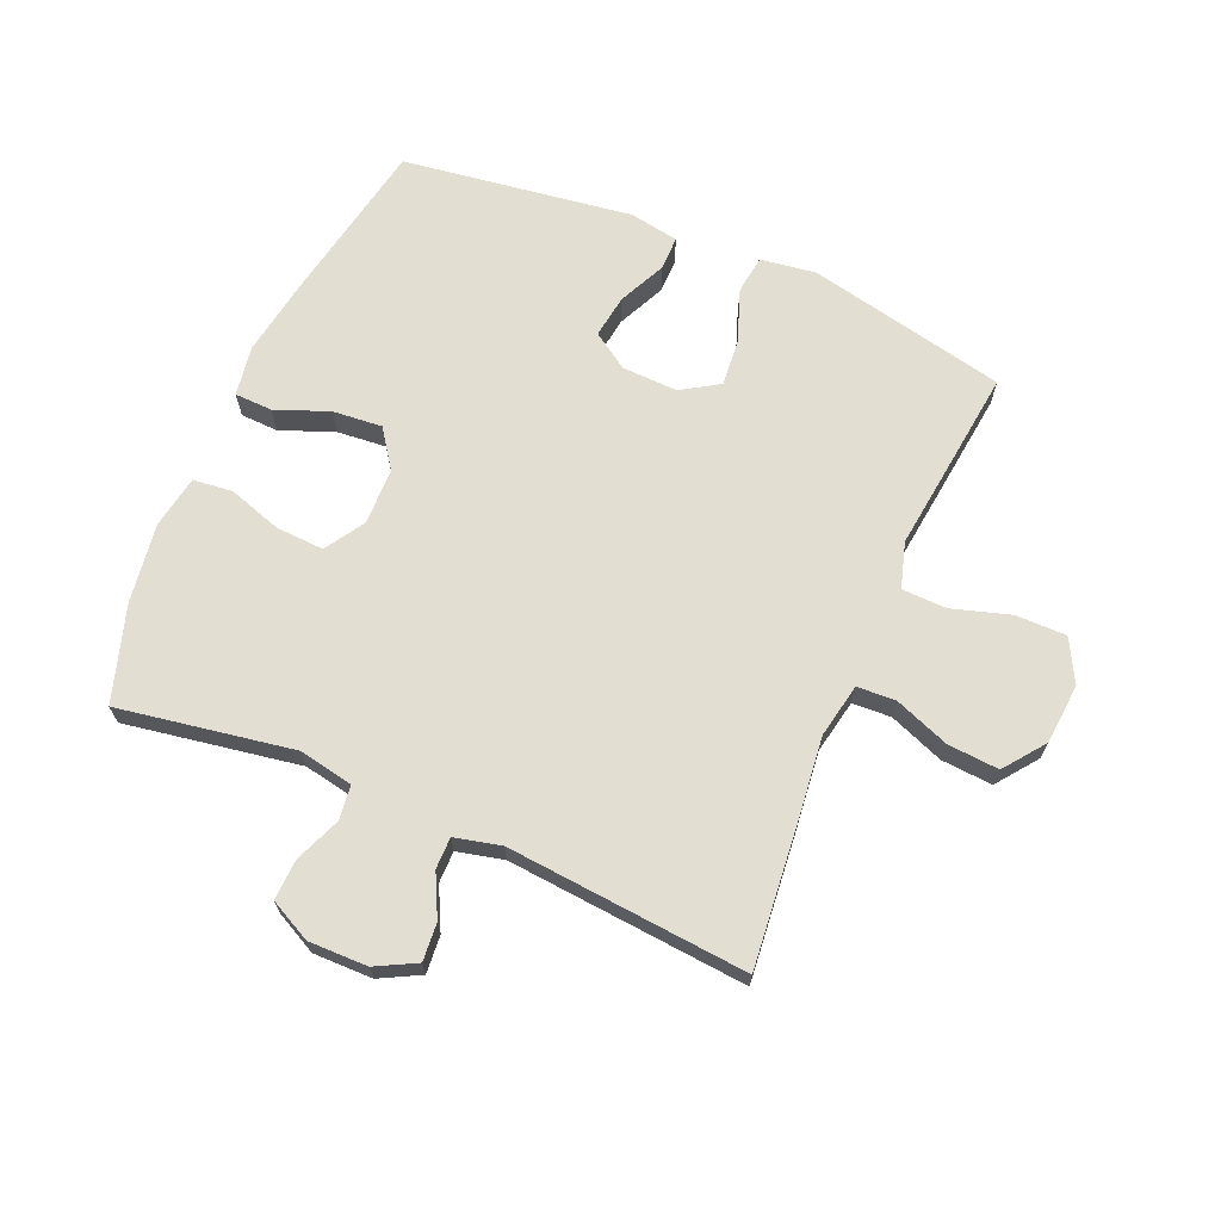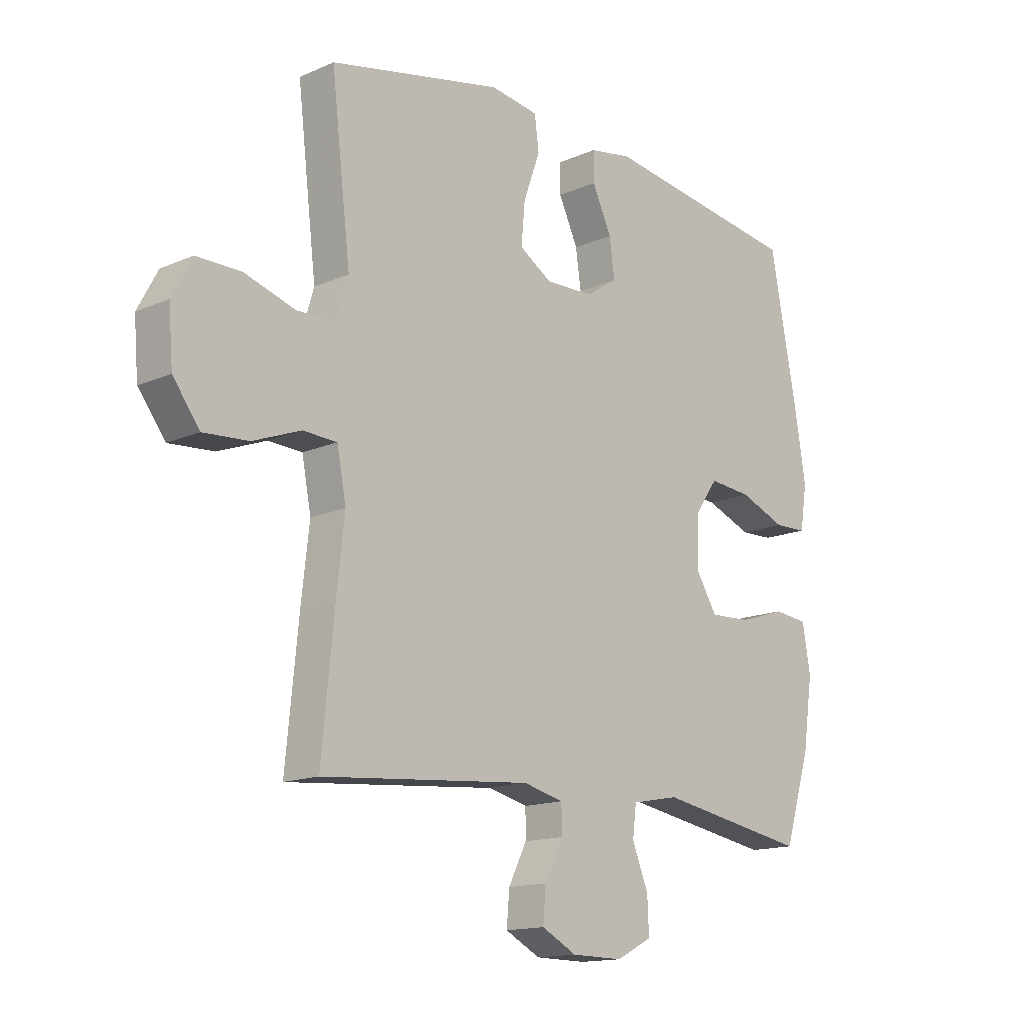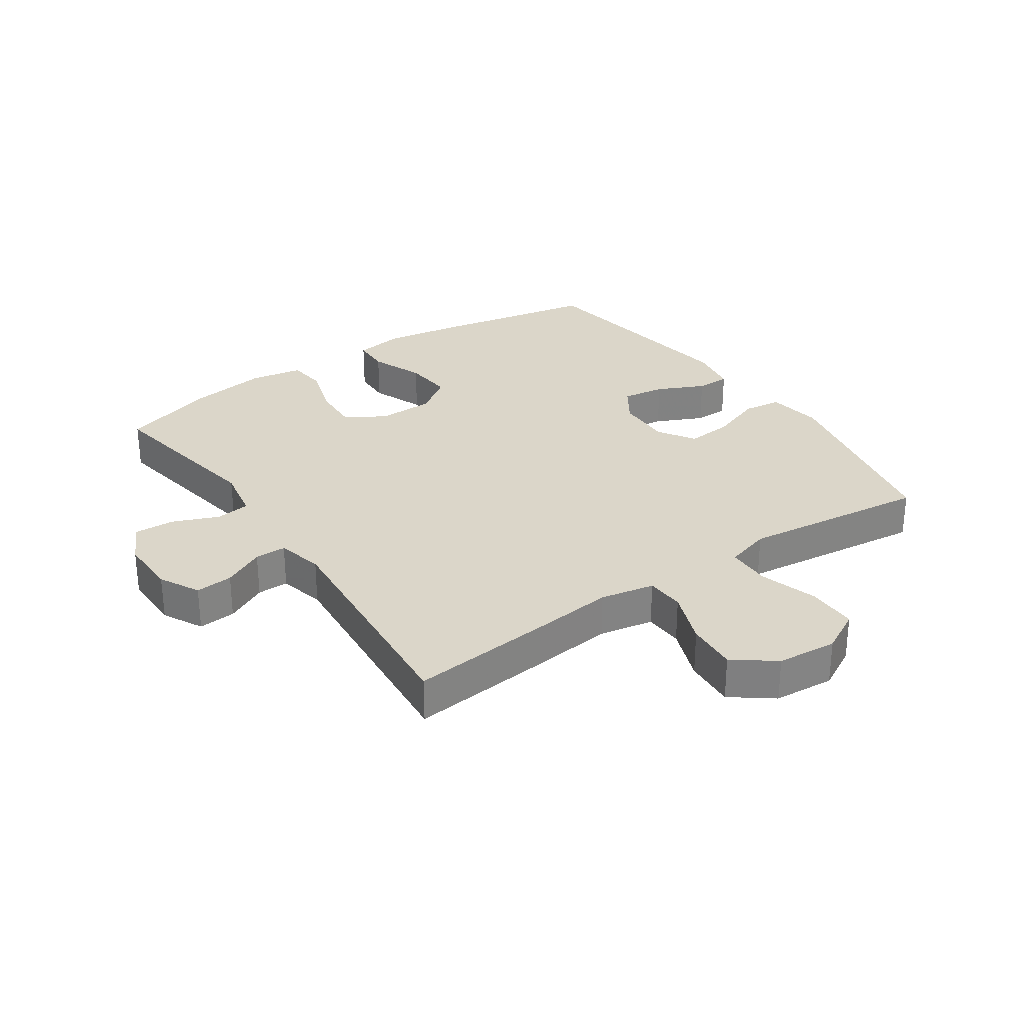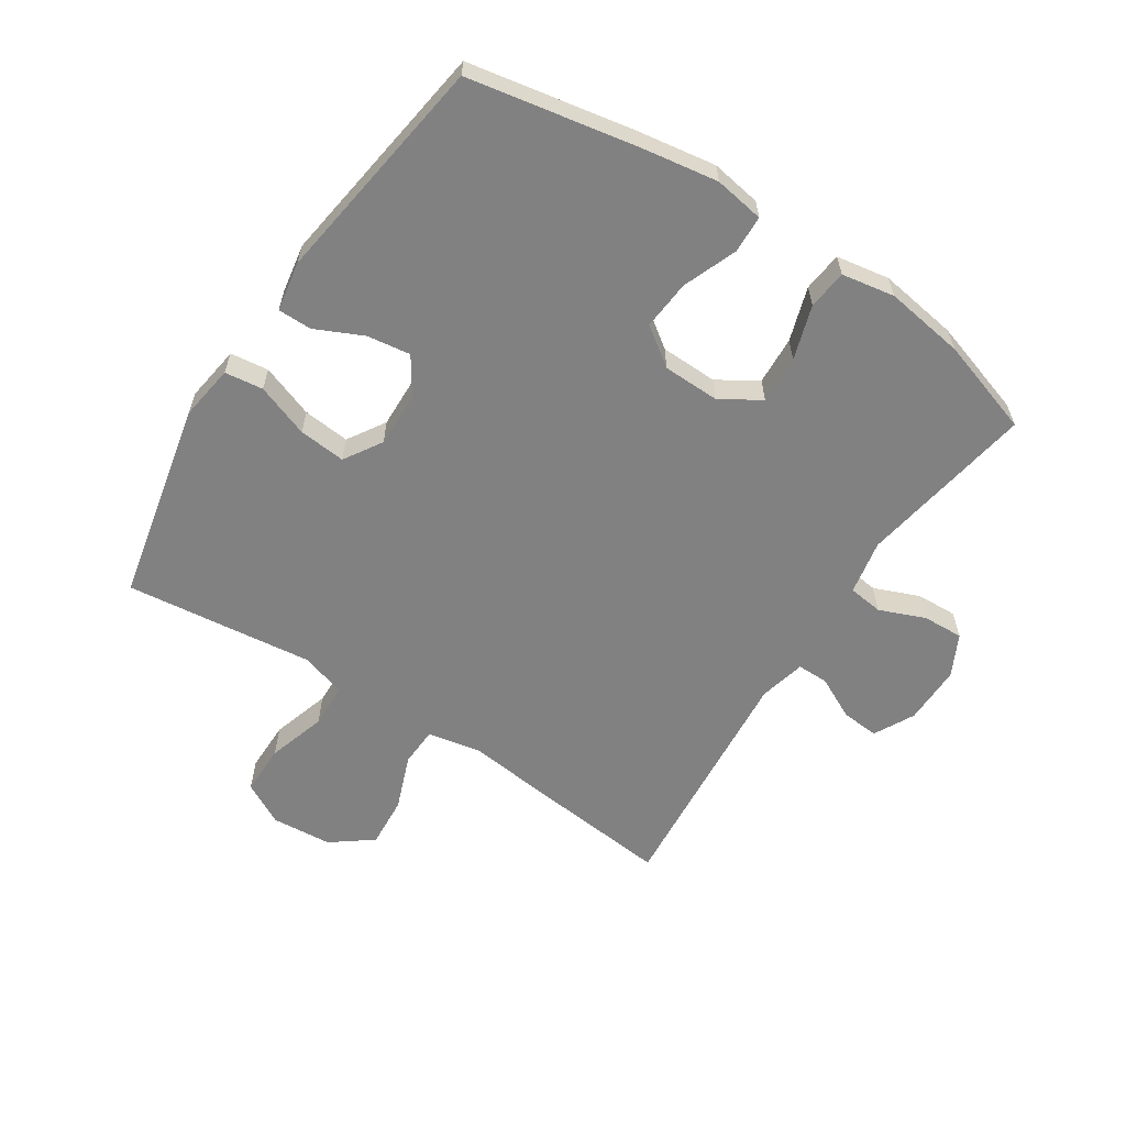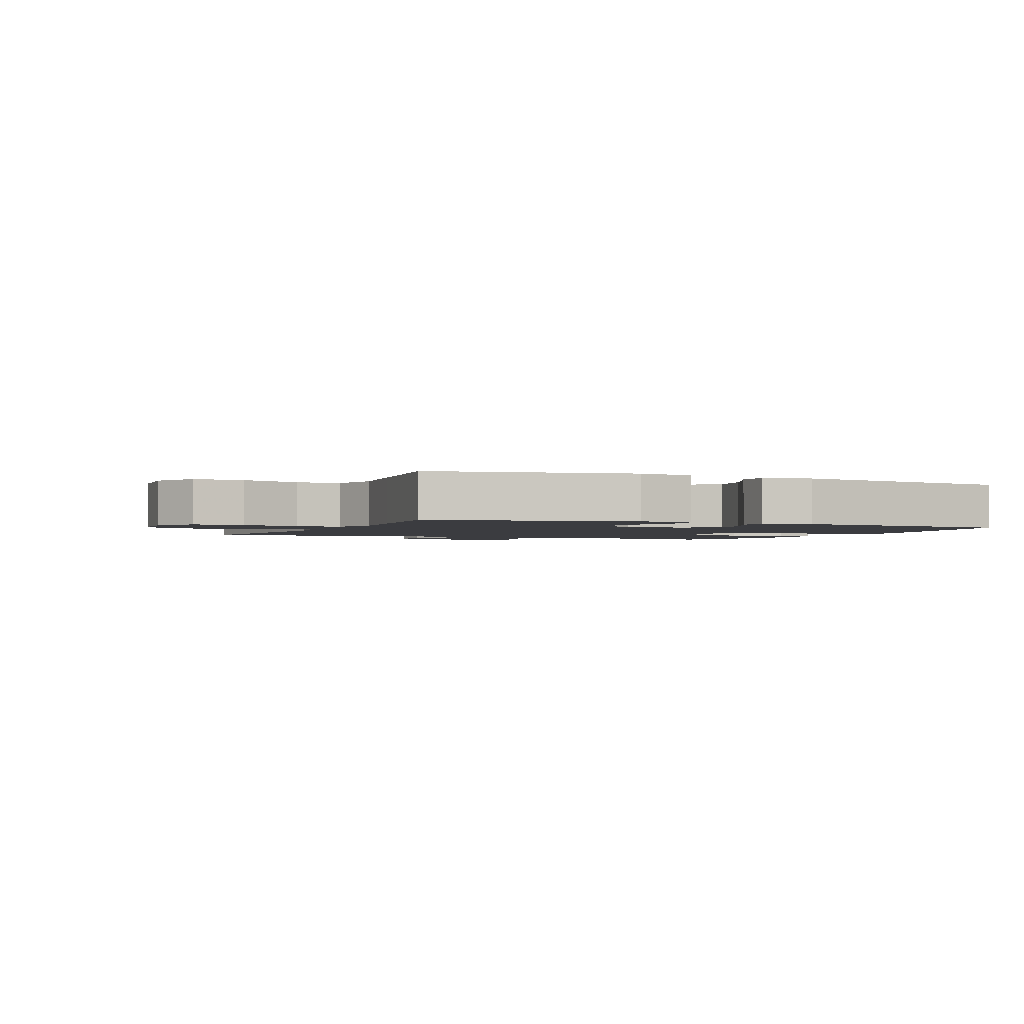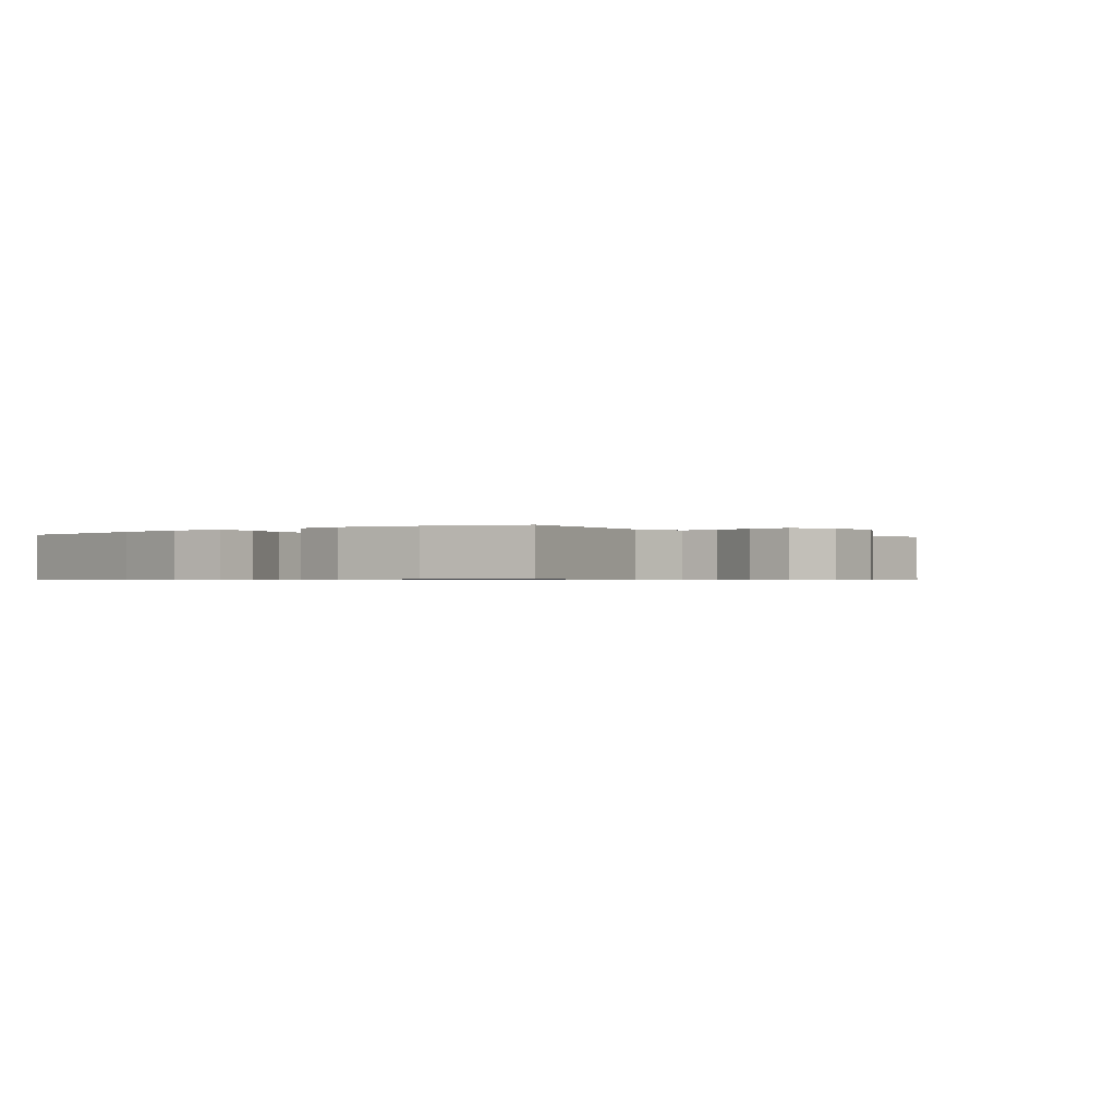
<metadata>
{"format":"obj","ext":"obj","renderer":"f3d","projection":"perspective","resolution":1024,"background":"white","views":[{"elev":67.8,"azim":-156.8,"up":"+Y"},{"elev":-14.8,"azim":-46.7,"up":"+Z"},{"elev":29.8,"azim":-124.4,"up":"+Y"},{"elev":-60.4,"azim":56.8,"up":"+Y"},{"elev":-2.0,"azim":-24.1,"up":"+Y"},{"elev":-0.6,"azim":128.2,"up":"+Y"}]}
</metadata>
<code>
v 0.5 0.07 -0.5
v 0.216 0.07 -0.452
v 0.128 0.07 -0.469
v 0.121 0.07 -0.525
v 0.151 0.07 -0.599
v 0.154 0.07 -0.665
v 0.087 0.07 -0.699
v -0.009 0.07 -0.698
v -0.074 0.07 -0.664
v -0.069 0.07 -0.603
v -0.035 0.07 -0.535
v -0.035 0.07 -0.484
v -0.11 0.07 -0.466
v -0.5 0.07 -0.5
v -0.477 0.07 -0.268
v -0.462 0.07 -0.135
v -0.479 0.07 -0.047
v -0.542 0.07 -0.044
v -0.631 0.07 -0.078
v -0.714 0.07 -0.084
v -0.764 0.07 -0.018
v -0.772 0.07 0.08
v -0.735 0.07 0.149
v -0.653 0.07 0.149
v -0.558 0.07 0.12
v -0.486 0.07 0.122
v -0.464 0.07 0.196
v -0.478 0.07 0.313
v -0.5 0.07 0.5
v -0.177 0.07 0.57
v -0.087 0.07 0.557
v -0.079 0.07 0.495
v -0.11 0.07 0.409
v -0.117 0.07 0.333
v -0.056 0.07 0.295
v 0.034 0.07 0.298
v 0.093 0.07 0.337
v 0.083 0.07 0.407
v 0.047 0.07 0.484
v 0.047 0.07 0.539
v 0.127 0.07 0.553
v 0.5 0.07 0.5
v 0.551 0.07 0.23
v 0.571 0.07 0.105
v 0.558 0.07 0.024
v 0.497 0.07 0.022
v 0.41 0.07 0.056
v 0.33 0.07 0.063
v 0.286 0.07 0.001
v 0.284 0.07 -0.091
v 0.324 0.07 -0.155
v 0.402 0.07 -0.151
v 0.489 0.07 -0.123
v 0.553 0.07 -0.13
v 0.568 0.07 -0.216
v 0.549 0.07 -0.345
v 0.5 0 -0.5
v 0.216 0 -0.452
v 0.128 0 -0.469
v 0.121 0 -0.525
v 0.151 0 -0.599
v 0.154 0 -0.665
v 0.087 0 -0.699
v -0.009 0 -0.698
v -0.074 0 -0.664
v -0.069 0 -0.603
v -0.035 0 -0.535
v -0.035 0 -0.484
v -0.11 0 -0.466
v -0.5 0 -0.5
v -0.477 0 -0.268
v -0.462 0 -0.135
v -0.479 0 -0.047
v -0.542 0 -0.044
v -0.631 0 -0.078
v -0.714 0 -0.084
v -0.764 0 -0.018
v -0.772 0 0.08
v -0.735 0 0.149
v -0.653 0 0.149
v -0.558 0 0.12
v -0.486 0 0.122
v -0.464 0 0.196
v -0.478 0 0.313
v -0.5 0 0.5
v -0.177 0 0.57
v -0.087 0 0.557
v -0.079 0 0.495
v -0.11 0 0.409
v -0.117 0 0.333
v -0.056 0 0.295
v 0.034 0 0.298
v 0.093 0 0.337
v 0.083 0 0.407
v 0.047 0 0.484
v 0.047 0 0.539
v 0.127 0 0.553
v 0.5 0 0.5
v 0.551 0 0.23
v 0.571 0 0.105
v 0.558 0 0.024
v 0.497 0 0.022
v 0.41 0 0.056
v 0.33 0 0.063
v 0.286 0 0.001
v 0.284 0 -0.091
v 0.324 0 -0.155
v 0.402 0 -0.151
v 0.489 0 -0.123
v 0.553 0 -0.13
v 0.568 0 -0.216
v 0.549 0 -0.345
f 55 56 1 2
f 52 53 54 55
f 51 52 55 2
f 50 51 2 3
f 49 50 3
f 44 45 46 47
f 44 47 48
f 43 44 48
f 42 43 48
f 41 42 48 49
f 38 39 40 41
f 37 38 41 49
f 30 31 32 33
f 30 33 34
f 27 28 29 30
f 26 27 30 34
f 22 23 24 25
f 22 25 26
f 21 22 26
f 18 19 20 21
f 17 18 21 26
f 16 17 26 34
f 13 14 15 16
f 12 13 16 34
f 8 9 10 11
f 8 11 12
f 4 5 6 7
f 3 4 7 8
f 36 37 49 3
f 8 12 34 35
f 3 8 35 36
f 58 57 112 111
f 111 110 109 108
f 58 111 108 107
f 59 58 107 106
f 59 106 105
f 103 102 101 100
f 104 103 100
f 104 100 99
f 104 99 98
f 105 104 98 97
f 97 96 95 94
f 105 97 94 93
f 89 88 87 86
f 90 89 86
f 86 85 84 83
f 90 86 83 82
f 81 80 79 78
f 82 81 78
f 82 78 77
f 77 76 75 74
f 82 77 74 73
f 90 82 73 72
f 72 71 70 69
f 90 72 69 68
f 67 66 65 64
f 68 67 64
f 63 62 61 60
f 64 63 60 59
f 59 105 93 92
f 91 90 68 64
f 92 91 64 59
f 1 57 58 2
f 2 58 59 3
f 3 59 60 4
f 4 60 61 5
f 5 61 62 6
f 6 62 63 7
f 7 63 64 8
f 8 64 65 9
f 9 65 66 10
f 10 66 67 11
f 11 67 68 12
f 12 68 69 13
f 13 69 70 14
f 14 70 71 15
f 15 71 72 16
f 16 72 73 17
f 17 73 74 18
f 18 74 75 19
f 19 75 76 20
f 20 76 77 21
f 21 77 78 22
f 22 78 79 23
f 23 79 80 24
f 24 80 81 25
f 25 81 82 26
f 26 82 83 27
f 27 83 84 28
f 28 84 85 29
f 29 85 86 30
f 30 86 87 31
f 31 87 88 32
f 32 88 89 33
f 33 89 90 34
f 34 90 91 35
f 35 91 92 36
f 36 92 93 37
f 37 93 94 38
f 38 94 95 39
f 39 95 96 40
f 40 96 97 41
f 41 97 98 42
f 42 98 99 43
f 43 99 100 44
f 44 100 101 45
f 45 101 102 46
f 46 102 103 47
f 47 103 104 48
f 48 104 105 49
f 49 105 106 50
f 50 106 107 51
f 51 107 108 52
f 52 108 109 53
f 53 109 110 54
f 54 110 111 55
f 55 111 112 56
f 56 112 57 1

</code>
